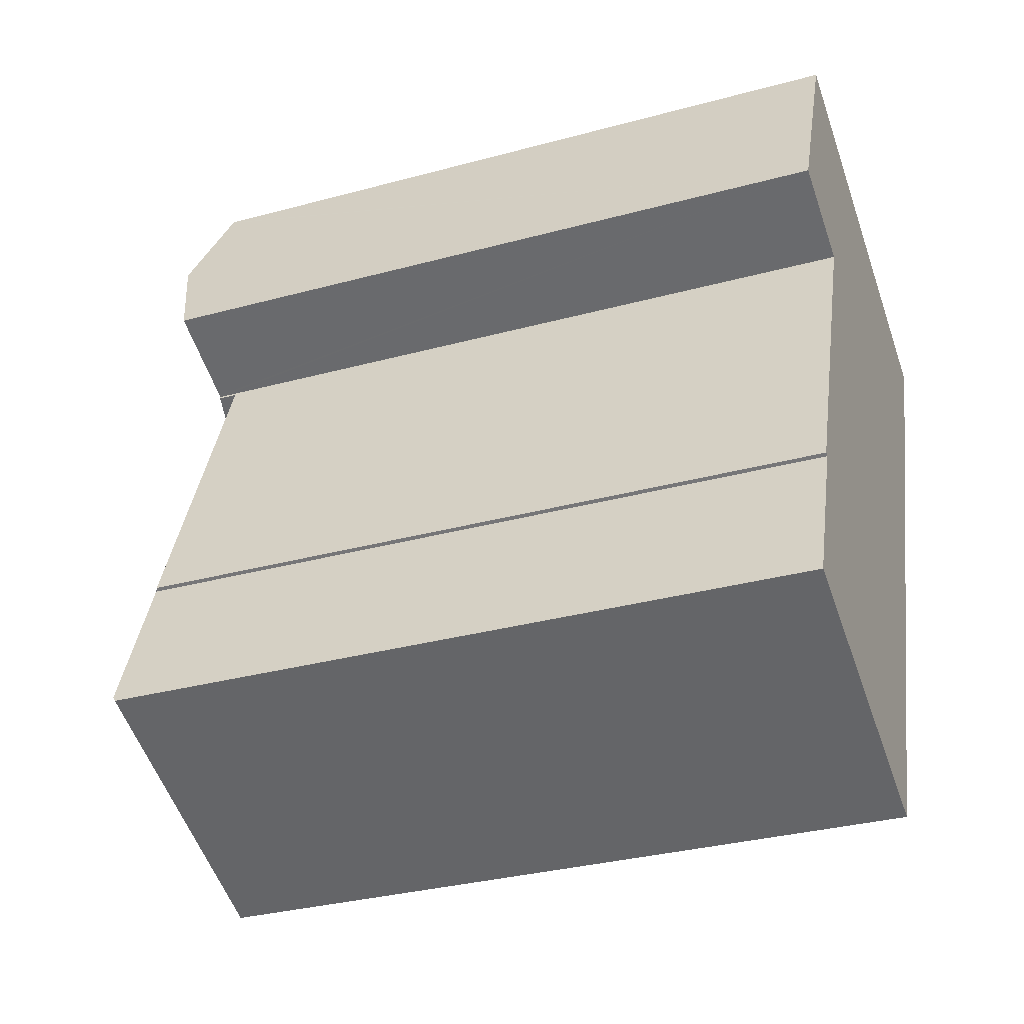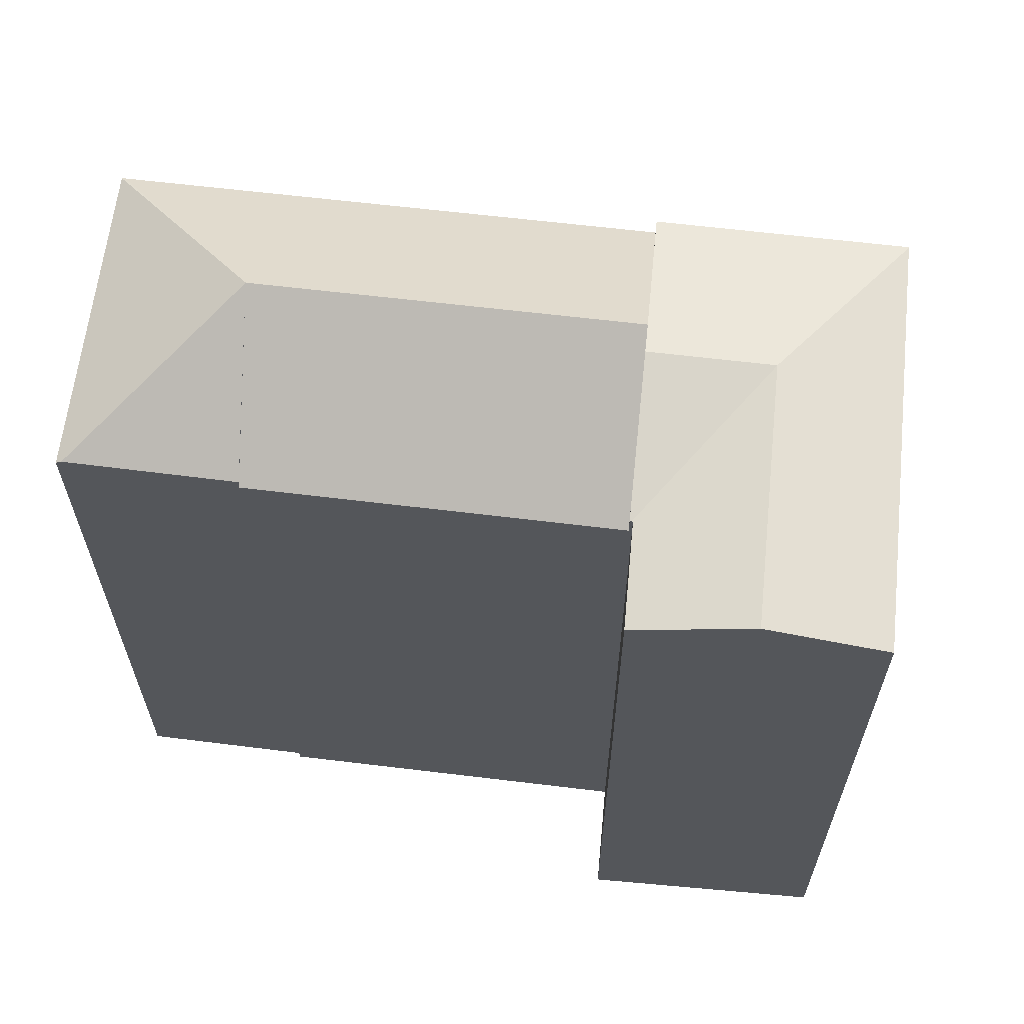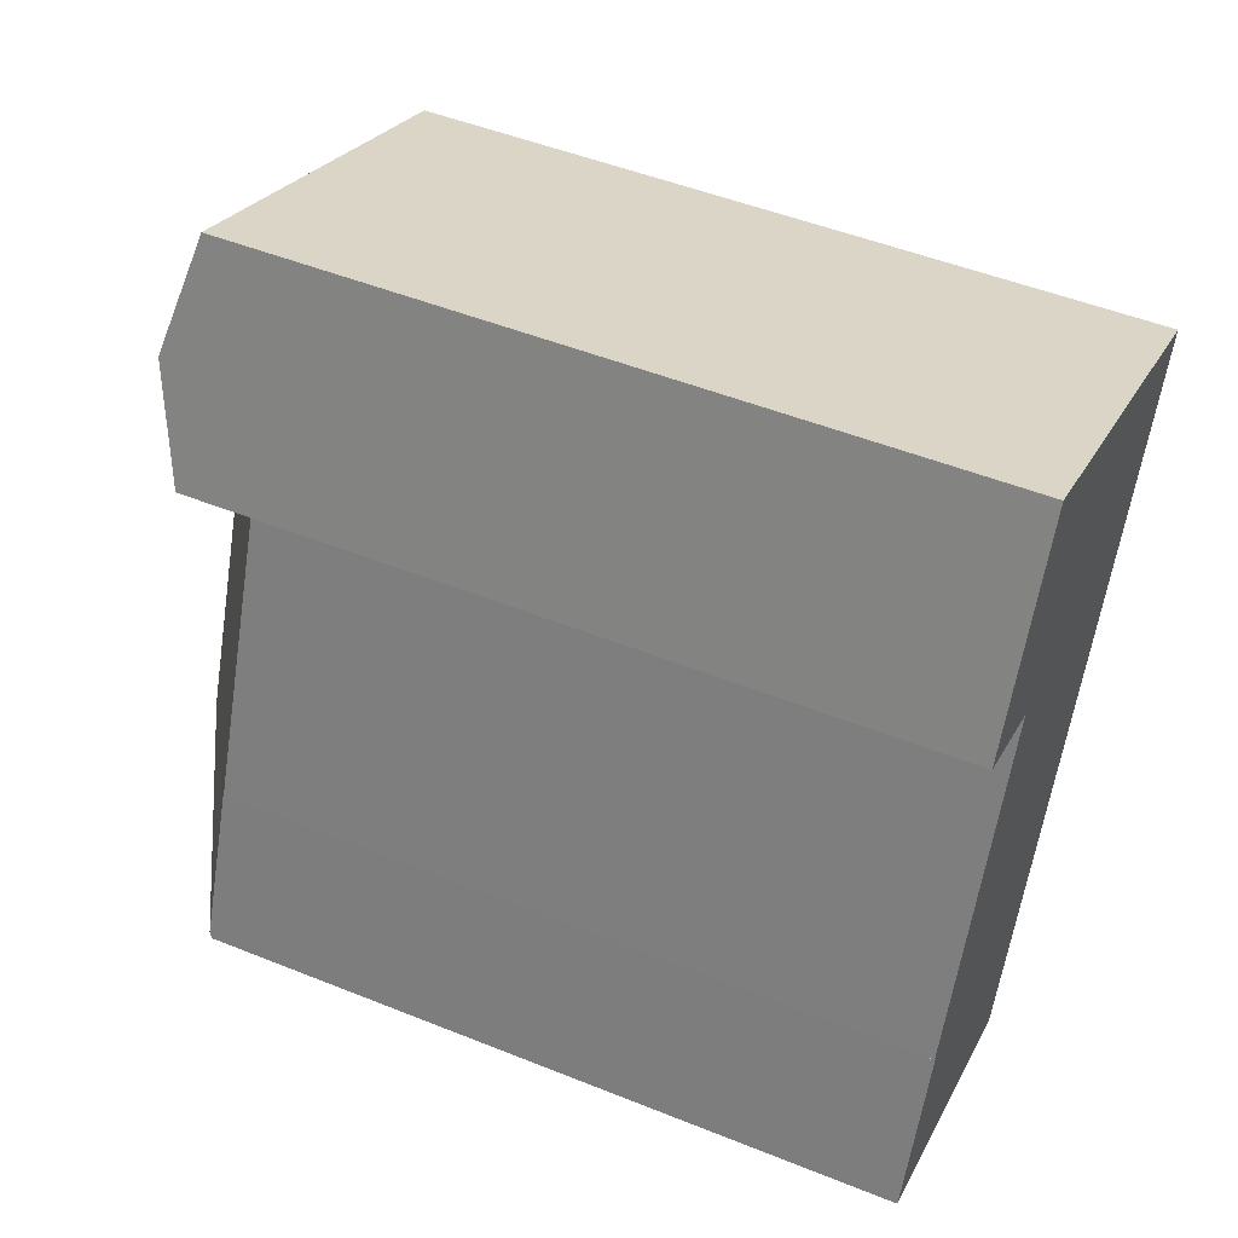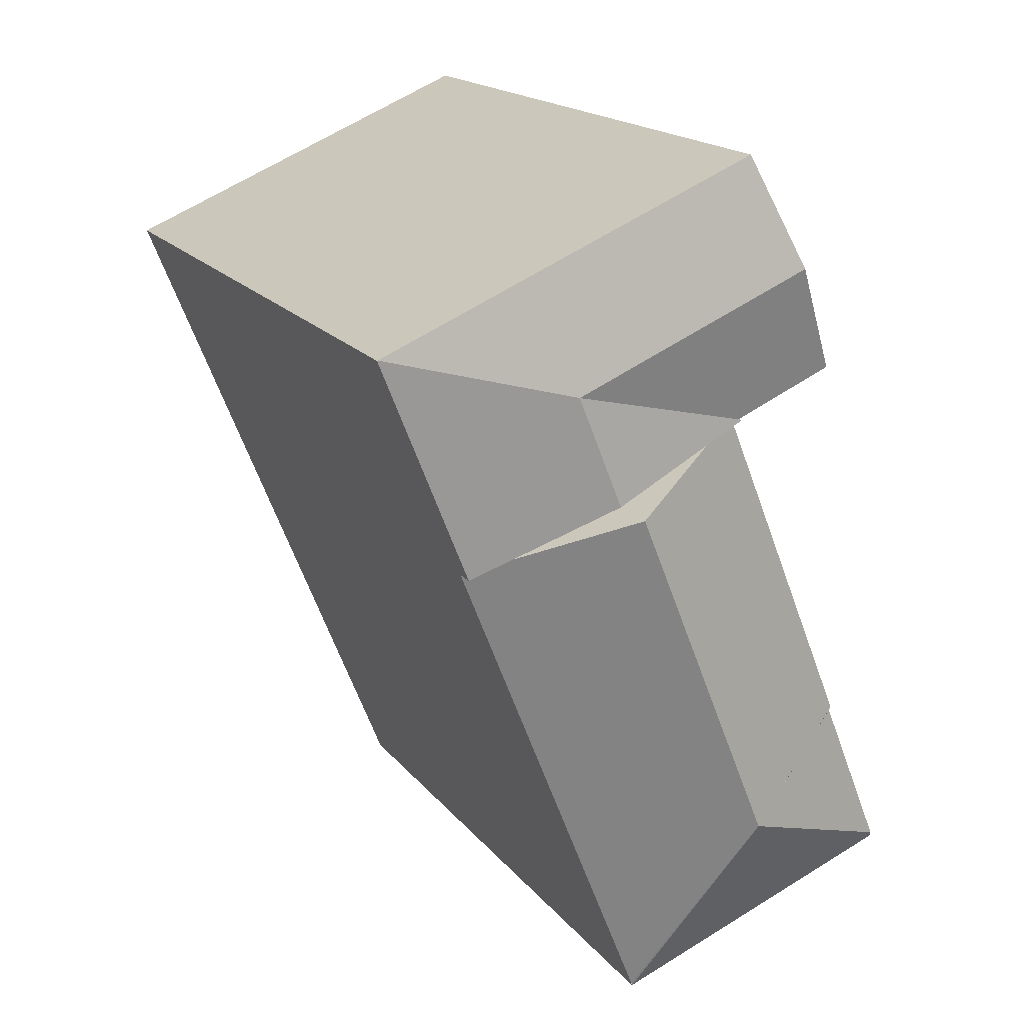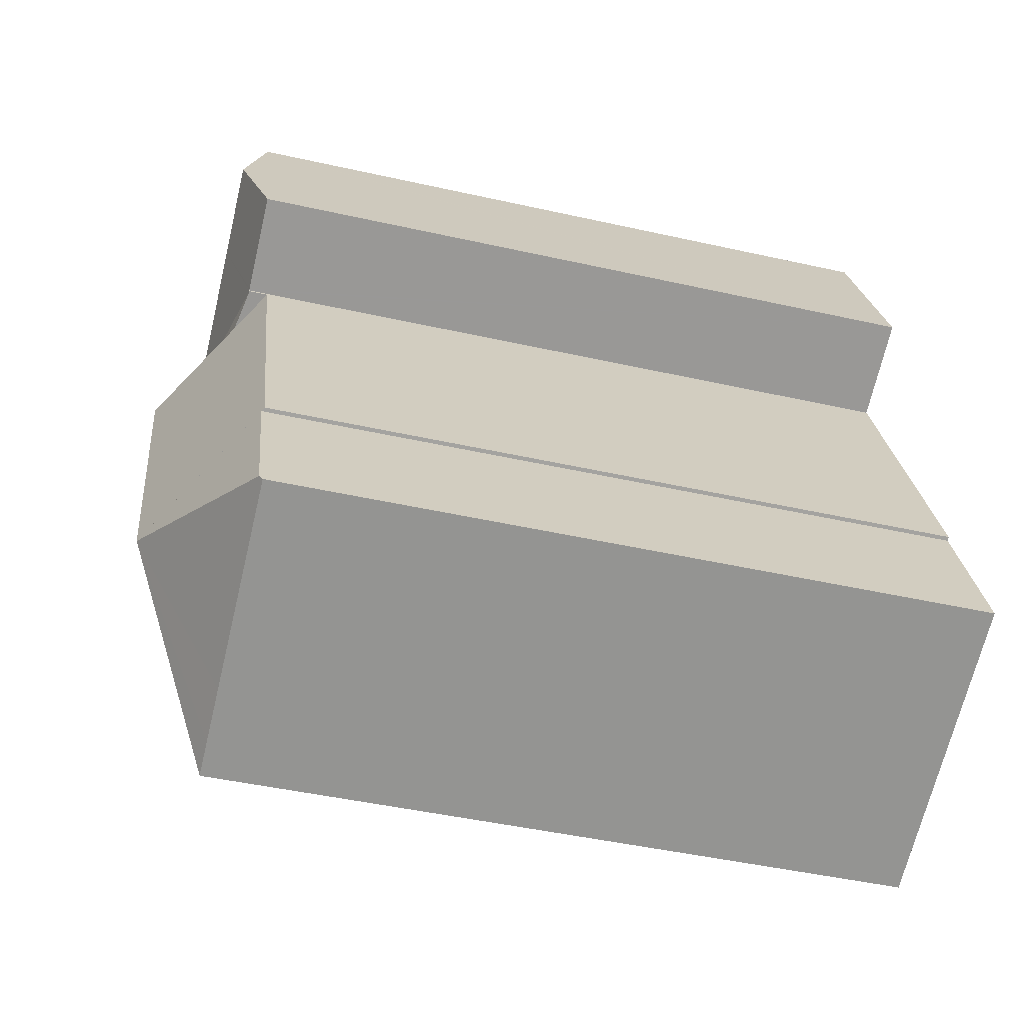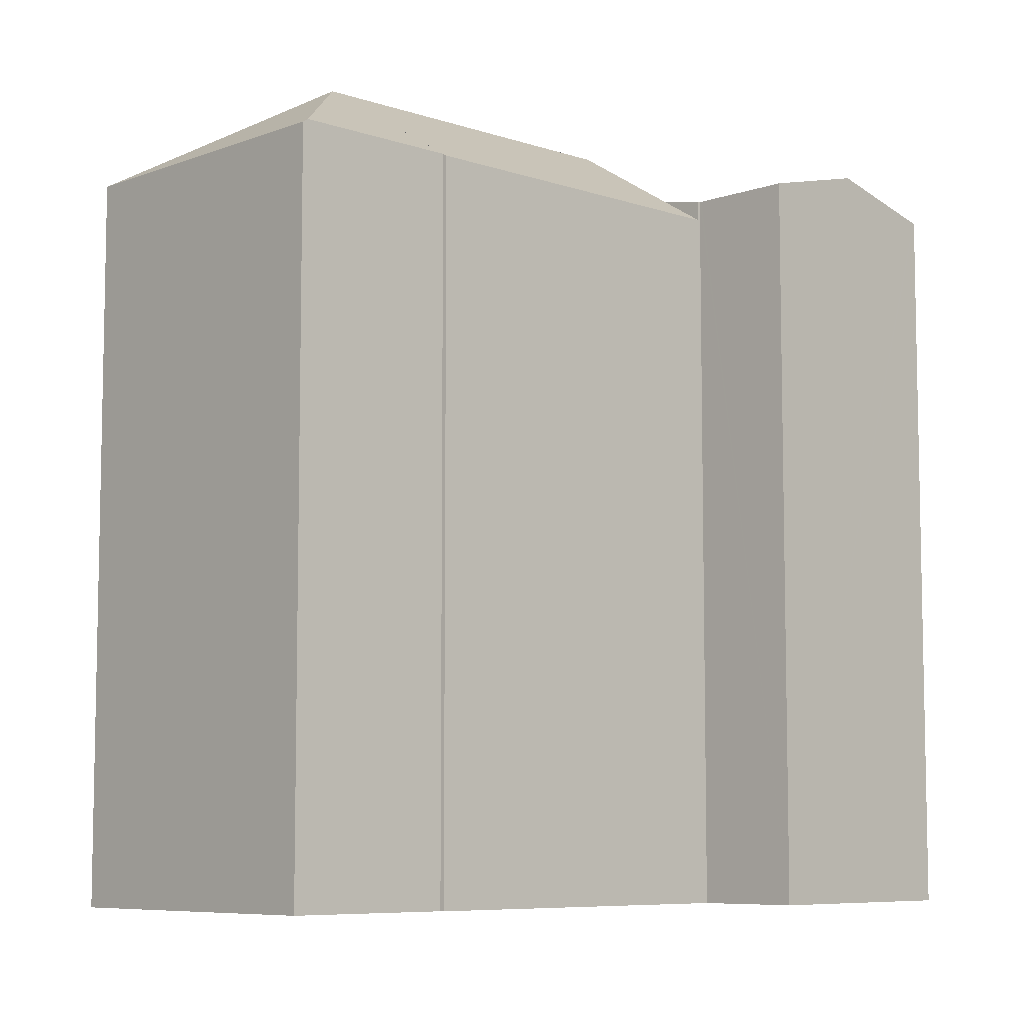
<metadata>
{"format":"obj","ext":"obj","renderer":"f3d","projection":"perspective","resolution":1024,"background":"white","views":[{"elev":-32.3,"azim":-69.2,"up":"+Z"},{"elev":64.2,"azim":-61.3,"up":"+Y"},{"elev":49.7,"azim":-66.1,"up":"+Z"},{"elev":17.2,"azim":155.0,"up":"+Z"},{"elev":-45.6,"azim":-104.5,"up":"+Z"},{"elev":-7.4,"azim":-111.9,"up":"+Y"}]}
</metadata>
<code>
v  9.31 37.23 4.213
v  22.32 32.77 16.98
v  13.45 32.77 -5.154
v  15.56 37.23 19.83
v  20.39 34.04 17.8
v  13.39 32.76 -5.29
v  11.82 32.76 -4.67
v  9.342 32.76 -3.689
v  0 32.76 2.006e-15
v  0.095 32.92 0.241
v  2.871 32.89 7.301
v  10.74 34.04 21.87
v  2.703 32.78 7.389
v  8.8 32.76 22.69
v  22.32 -1.04e-15 16.98
v  20.39 -1.09e-15 17.8
v  15.56 -1.214e-15 19.83
v  8.8 -1.389e-15 22.69
v  10.74 -1.339e-15 21.87
v  13.45 3.156e-16 -5.154
v  13.41 32.76 -5.295
v  13.41 3.242e-16 -5.295
v  9.342 2.259e-16 -3.689
v  0 0 0
v  13.39 3.239e-16 -5.29
v  11.82 2.86e-16 -4.67
v  2.871 -4.471e-16 7.301
v  0.095 -1.476e-17 0.241
v  2.703 -4.524e-16 7.389
v  17.64 34.98 25.02
v  26.25 33.67 27.34
v  26.41 33.67 27.27
v  23.55 33.67 28.48
v  12.82 33.67 33
v  8.699 33.67 34.74
v  10.79 34.98 27.91
v  8.667 33.69 34.66
v  6.51 34.98 29.71
v  22.32 33.66 16.98
v  26.44 33.66 27.26
v  15.56 34.98 19.83
v  8.827 33.66 22.75
v  8.8 33.66 22.69
v  8.851 33.68 22.81
v  8.761 33.68 22.85
v  4.352 33.69 24.75
v  4.352 -1.516e-15 24.75
v  8.699 -2.127e-15 34.74
v  6.51 -1.819e-15 29.71
v  8.667 -2.123e-15 34.66
v  12.82 -2.021e-15 33
v  23.55 -1.744e-15 28.48
v  26.44 -1.669e-15 27.26
v  26.25 -1.674e-15 27.34
v  26.41 -1.67e-15 27.27
v  8.761 -1.399e-15 22.85
v  8.851 -1.397e-15 22.81
v  8.827 -1.393e-15 22.75
g defaultobject
f 1 2 3
f 2 1 4
f 2 4 5
f 1 3 6
f 7 1 6
f 1 7 8
f 1 8 9
f 1 9 10
f 1 10 11
f 12 13 14
f 13 12 1
f 1 12 4
f 12 5 4
f 5 12 2
f 2 12 15
f 15 12 14
f 15 14 16
f 16 14 17
f 17 14 18
f 17 18 19
f 2 20 3
f 20 2 15
f 20 21 3
f 21 20 22
f 22 6 21
f 6 22 7
f 7 22 8
f 8 22 9
f 9 22 23
f 9 23 24
f 23 22 25
f 23 25 26
f 9 11 10
f 11 9 27
f 27 9 24
f 27 24 28
f 29 14 13
f 14 29 18
f 27 13 11
f 13 27 29
f 29 19 18
f 19 29 17
f 17 29 16
f 16 29 27
f 16 27 28
f 16 28 15
f 15 28 24
f 15 24 23
f 15 23 20
f 20 23 26
f 20 26 25
f 20 25 22
f 30 31 32
f 31 30 33
f 33 30 34
f 34 30 35
f 35 30 36
f 35 36 37
f 37 36 38
f 39 32 40
f 32 39 30
f 30 39 5
f 30 5 41
f 42 12 43
f 12 42 30
f 12 30 41
f 30 44 36
f 44 30 42
f 36 44 45
f 36 45 46
f 36 46 38
f 47 38 46
f 38 47 37
f 37 47 35
f 35 47 48
f 48 47 49
f 48 49 50
f 48 34 35
f 34 48 33
f 33 48 31
f 31 48 32
f 32 48 40
f 40 48 51
f 40 51 52
f 40 52 53
f 53 52 54
f 53 54 55
f 40 15 39
f 15 40 53
f 15 5 39
f 5 15 41
f 41 15 12
f 12 15 43
f 43 15 19
f 43 19 18
f 19 15 16
f 19 16 17
f 45 47 46
f 47 45 44
f 47 44 56
f 56 44 57
f 18 42 43
f 42 57 44
f 57 42 18
f 57 18 58
f 19 58 18
f 58 19 57
f 57 19 49
f 49 19 50
f 50 19 17
f 50 17 48
f 48 17 51
f 51 17 16
f 51 16 52
f 52 16 15
f 52 15 54
f 54 15 55
f 55 15 53
f 56 49 47
f 49 56 57

</code>
